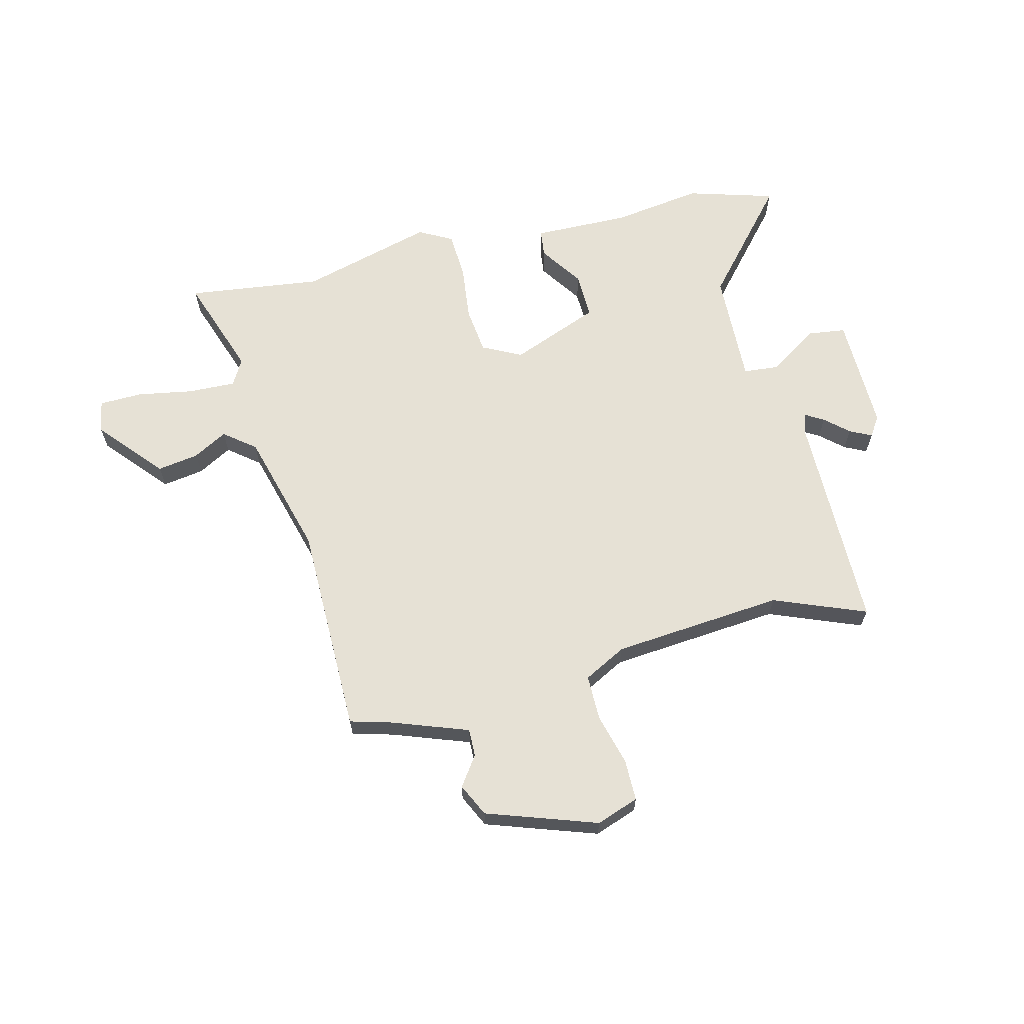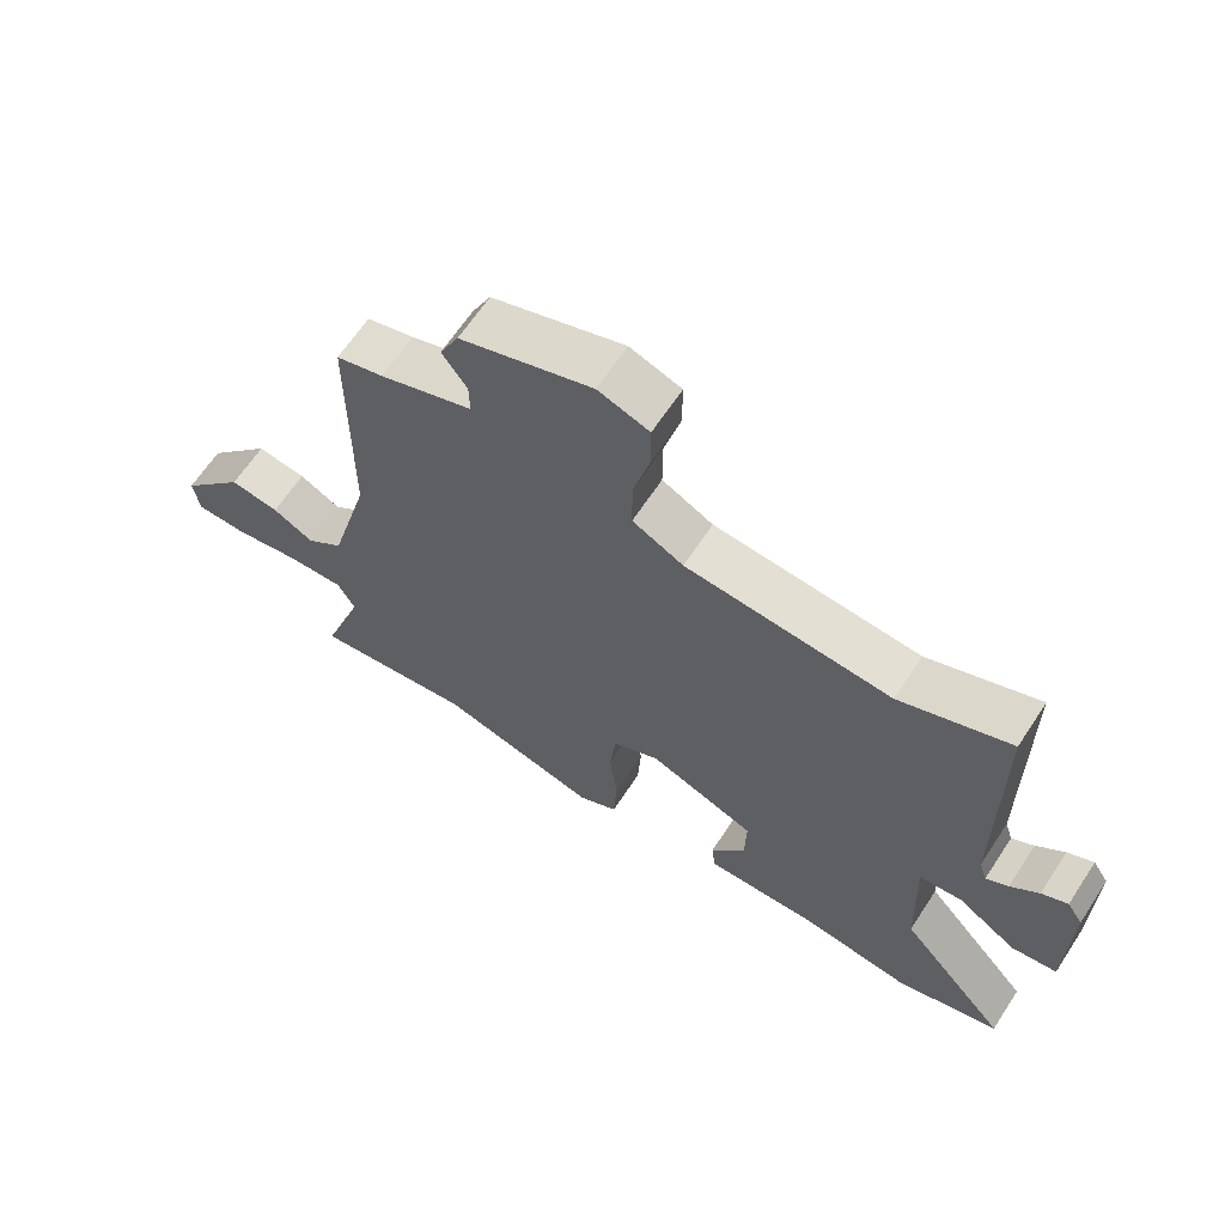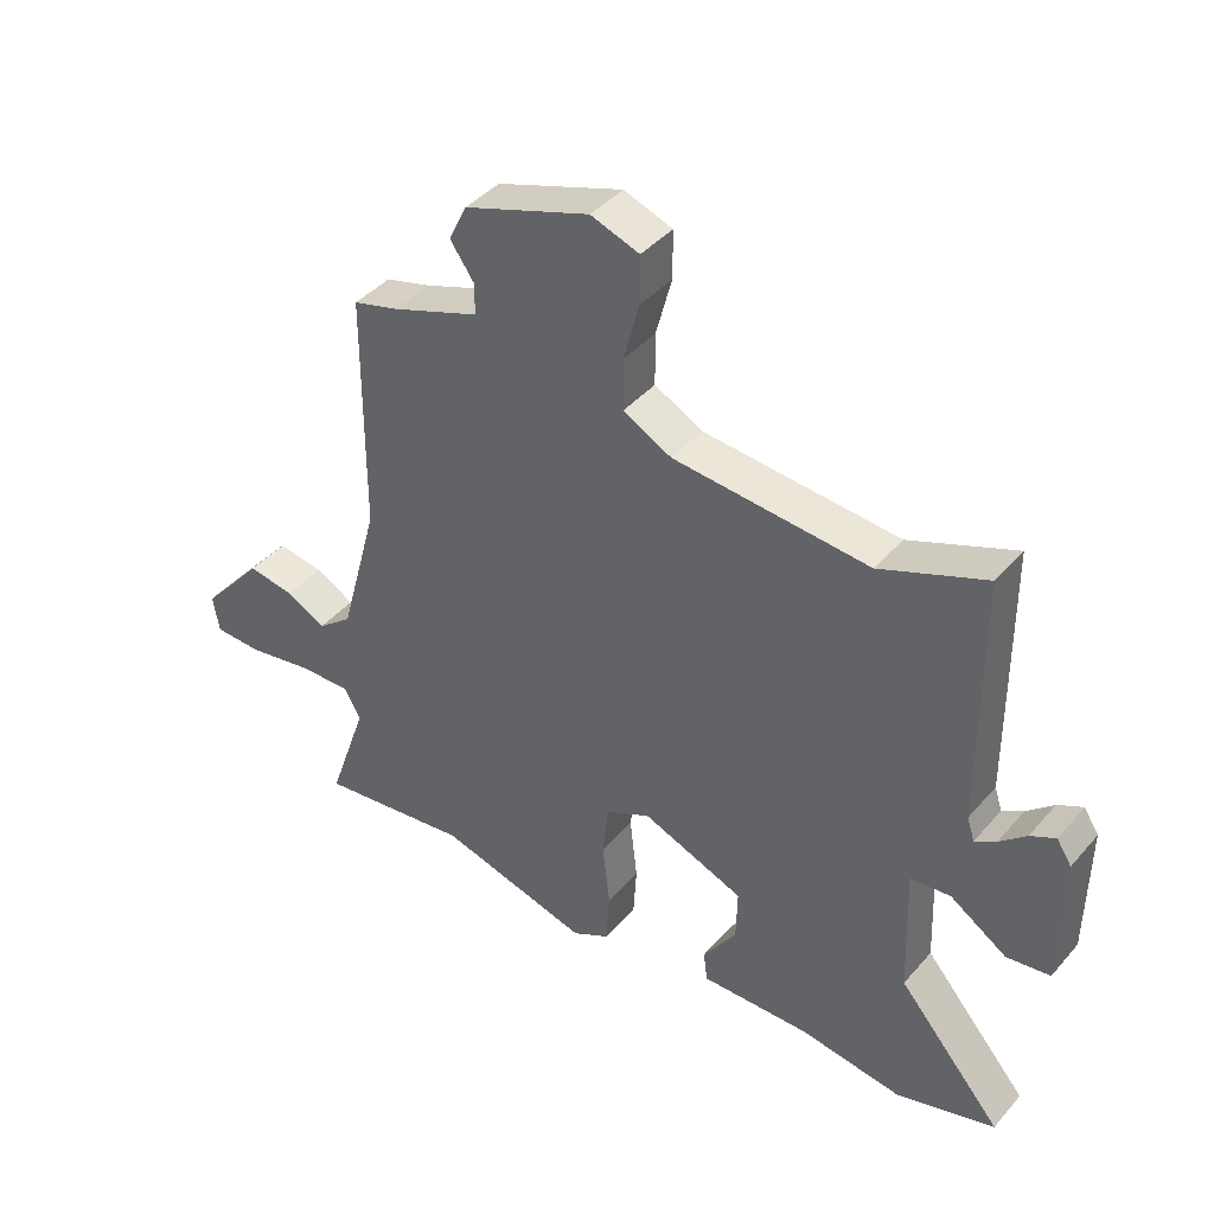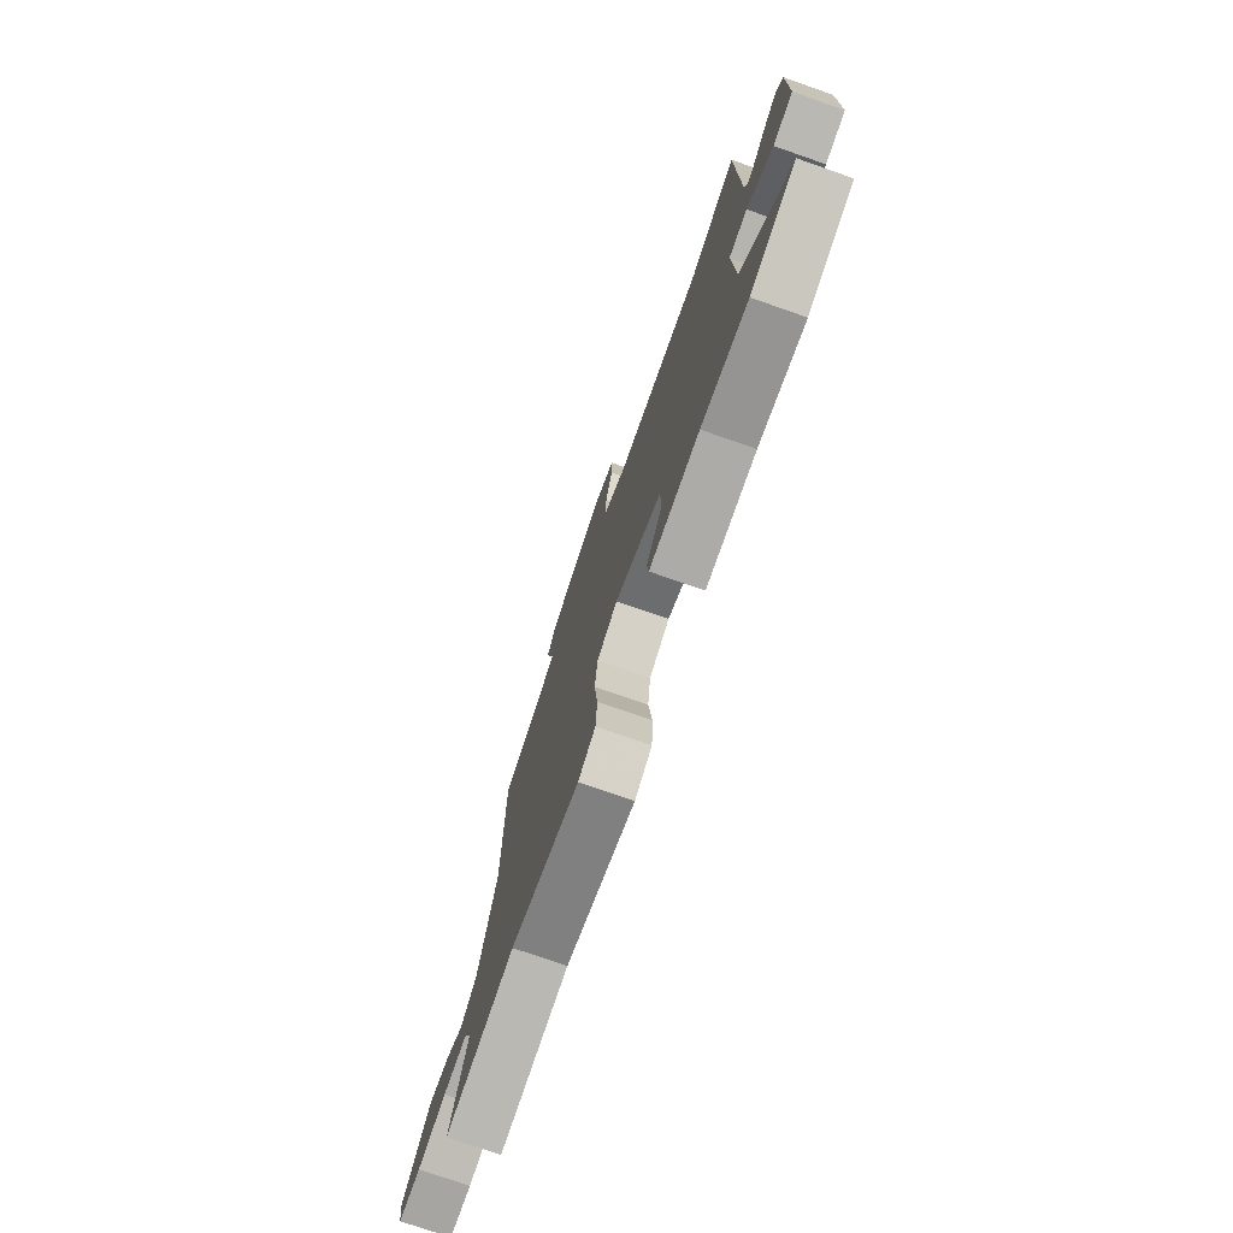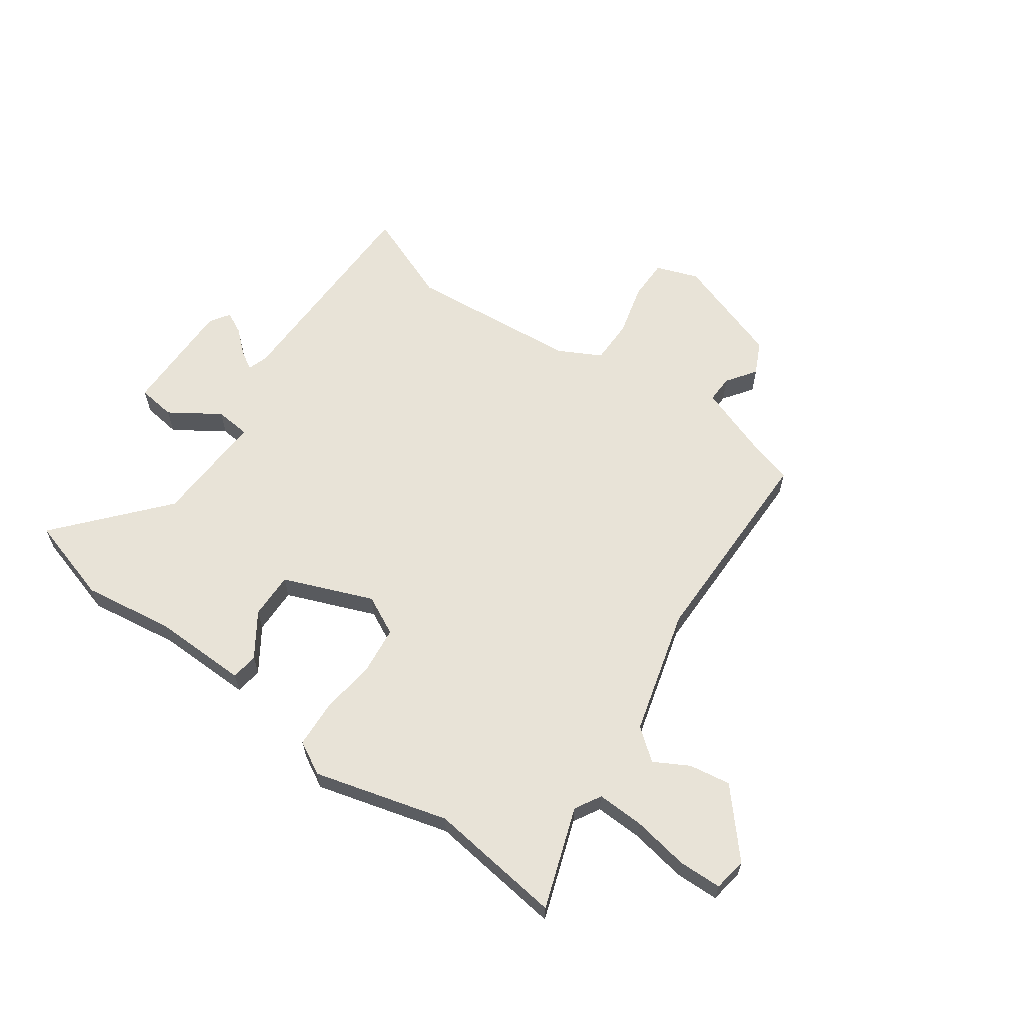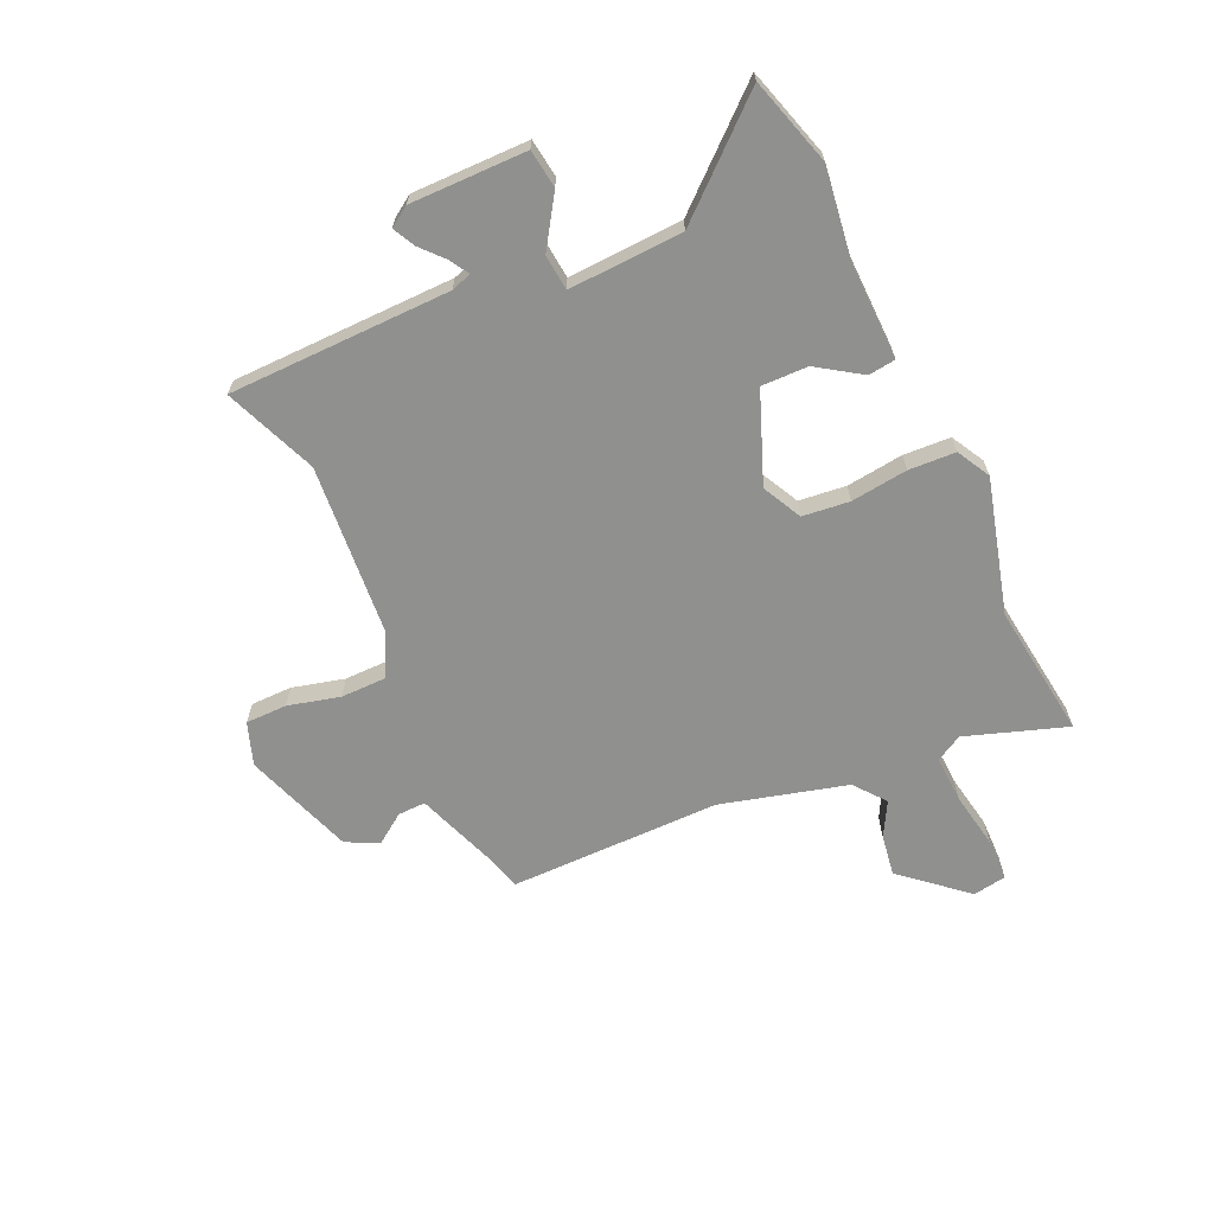
<metadata>
{"format":"obj","ext":"obj","renderer":"f3d","projection":"perspective","resolution":1024,"background":"white","views":[{"elev":64.4,"azim":-13.9,"up":"+Y"},{"elev":64.6,"azim":33.3,"up":"+Z"},{"elev":41.3,"azim":36.9,"up":"+Z"},{"elev":-75.3,"azim":70.8,"up":"+Z"},{"elev":61.8,"azim":-144.6,"up":"+Y"},{"elev":-65.6,"azim":114.9,"up":"+Y"}]}
</metadata>
<code>
v -0.354 0.07 -0.482
v -0.601 0.07 -0.513
v -0.537 0.07 -0.328
v -0.564 0.07 -0.28
v -0.651 0.07 -0.283
v -0.754 0.07 -0.301
v -0.833 0.07 -0.299
v -0.843 0.07 -0.238
v -0.742 0.07 -0.122
v -0.666 0.07 -0.134
v -0.603 0.07 -0.169
v -0.546 0.07 -0.124
v -0.483 0.07 0.106
v -0.481 0.07 0.495
v -0.408 0.07 0.515
v -0.266 0.07 0.566
v -0.267 0.07 0.617
v -0.305 0.07 0.671
v -0.276 0.07 0.731
v -0.074 0.07 0.8
v 0.004 0.07 0.772
v 0.004 0.07 0.696
v -0.021 0.07 0.601
v -0.021 0.07 0.518
v 0.057 0.07 0.477
v 0.371 0.07 0.449
v 0.54 0.07 0.516
v 0.543 0.07 0.109
v 0.555 0.07 0.072
v 0.589 0.07 0.092
v 0.632 0.07 0.13
v 0.672 0.07 0.15
v 0.696 0.07 0.113
v 0.693 0.07 -0.1
v 0.623 0.07 -0.109
v 0.532 0.07 -0.049
v 0.467 0.07 -0.055
v 0.475 0.07 -0.264
v 0.643 0.07 -0.458
v 0.483 0.07 -0.505
v 0.318 0.07 -0.481
v 0.141 0.07 -0.484
v 0.135 0.07 -0.434
v 0.189 0.07 -0.354
v 0.191 0.07 -0.269
v 0.027 0.07 -0.204
v -0.045 0.07 -0.24
v -0.055 0.07 -0.326
v -0.043 0.07 -0.43
v -0.048 0.07 -0.516
v -0.109 0.07 -0.549
v -0.354 0 -0.482
v -0.601 0 -0.513
v -0.537 0 -0.328
v -0.564 0 -0.28
v -0.651 0 -0.283
v -0.754 0 -0.301
v -0.833 0 -0.299
v -0.843 0 -0.238
v -0.742 0 -0.122
v -0.666 0 -0.134
v -0.603 0 -0.169
v -0.546 0 -0.124
v -0.483 0 0.106
v -0.481 0 0.495
v -0.408 0 0.515
v -0.266 0 0.566
v -0.267 0 0.617
v -0.305 0 0.671
v -0.276 0 0.731
v -0.074 0 0.8
v 0.004 0 0.772
v 0.004 0 0.696
v -0.021 0 0.601
v -0.021 0 0.518
v 0.057 0 0.477
v 0.371 0 0.449
v 0.54 0 0.516
v 0.543 0 0.109
v 0.555 0 0.072
v 0.589 0 0.092
v 0.632 0 0.13
v 0.672 0 0.15
v 0.696 0 0.113
v 0.693 0 -0.1
v 0.623 0 -0.109
v 0.532 0 -0.049
v 0.467 0 -0.055
v 0.475 0 -0.264
v 0.643 0 -0.458
v 0.483 0 -0.505
v 0.318 0 -0.481
v 0.141 0 -0.484
v 0.135 0 -0.434
v 0.189 0 -0.354
v 0.191 0 -0.269
v 0.027 0 -0.204
v -0.045 0 -0.24
v -0.055 0 -0.326
v -0.043 0 -0.43
v -0.048 0 -0.516
v -0.109 0 -0.549
f 50 51 1
f 49 50 1
f 48 49 1
f 1 2 3
f 48 1 3
f 47 48 3
f 46 47 3 4
f 41 42 43 44
f 41 44 45
f 40 41 45
f 39 40 45
f 38 39 45
f 37 38 45 46
f 34 35 36
f 33 34 36
f 32 33 36
f 31 32 36
f 30 31 36
f 29 30 36 37
f 46 4 5
f 37 46 5
f 29 37 5
f 28 29 5
f 21 22 23
f 20 21 23
f 19 20 23
f 18 19 23
f 17 18 23
f 16 17 23 24
f 15 16 24 25
f 15 25 26
f 14 15 26
f 13 14 26
f 9 10 11
f 8 9 11
f 7 8 11
f 6 7 11
f 5 6 11
f 5 11 12
f 28 5 12
f 26 27 28
f 13 26 28
f 12 13 28
f 52 102 101
f 52 101 100
f 52 100 99
f 54 53 52
f 54 52 99
f 54 99 98
f 55 54 98 97
f 95 94 93 92
f 96 95 92
f 96 92 91
f 96 91 90
f 96 90 89
f 97 96 89 88
f 87 86 85
f 87 85 84
f 87 84 83
f 87 83 82
f 87 82 81
f 88 87 81 80
f 56 55 97
f 56 97 88
f 56 88 80
f 56 80 79
f 74 73 72
f 74 72 71
f 74 71 70
f 74 70 69
f 74 69 68
f 75 74 68 67
f 76 75 67 66
f 77 76 66
f 77 66 65
f 77 65 64
f 62 61 60
f 62 60 59
f 62 59 58
f 62 58 57
f 62 57 56
f 63 62 56
f 63 56 79
f 79 78 77
f 79 77 64
f 79 64 63
f 1 52 53 2
f 2 53 54 3
f 3 54 55 4
f 4 55 56 5
f 5 56 57 6
f 6 57 58 7
f 7 58 59 8
f 8 59 60 9
f 9 60 61 10
f 10 61 62 11
f 11 62 63 12
f 12 63 64 13
f 13 64 65 14
f 14 65 66 15
f 15 66 67 16
f 16 67 68 17
f 17 68 69 18
f 18 69 70 19
f 19 70 71 20
f 20 71 72 21
f 21 72 73 22
f 22 73 74 23
f 23 74 75 24
f 24 75 76 25
f 25 76 77 26
f 26 77 78 27
f 27 78 79 28
f 28 79 80 29
f 29 80 81 30
f 30 81 82 31
f 31 82 83 32
f 32 83 84 33
f 33 84 85 34
f 34 85 86 35
f 35 86 87 36
f 36 87 88 37
f 37 88 89 38
f 38 89 90 39
f 39 90 91 40
f 40 91 92 41
f 41 92 93 42
f 42 93 94 43
f 43 94 95 44
f 44 95 96 45
f 45 96 97 46
f 46 97 98 47
f 47 98 99 48
f 48 99 100 49
f 49 100 101 50
f 50 101 102 51
f 51 102 52 1

</code>
